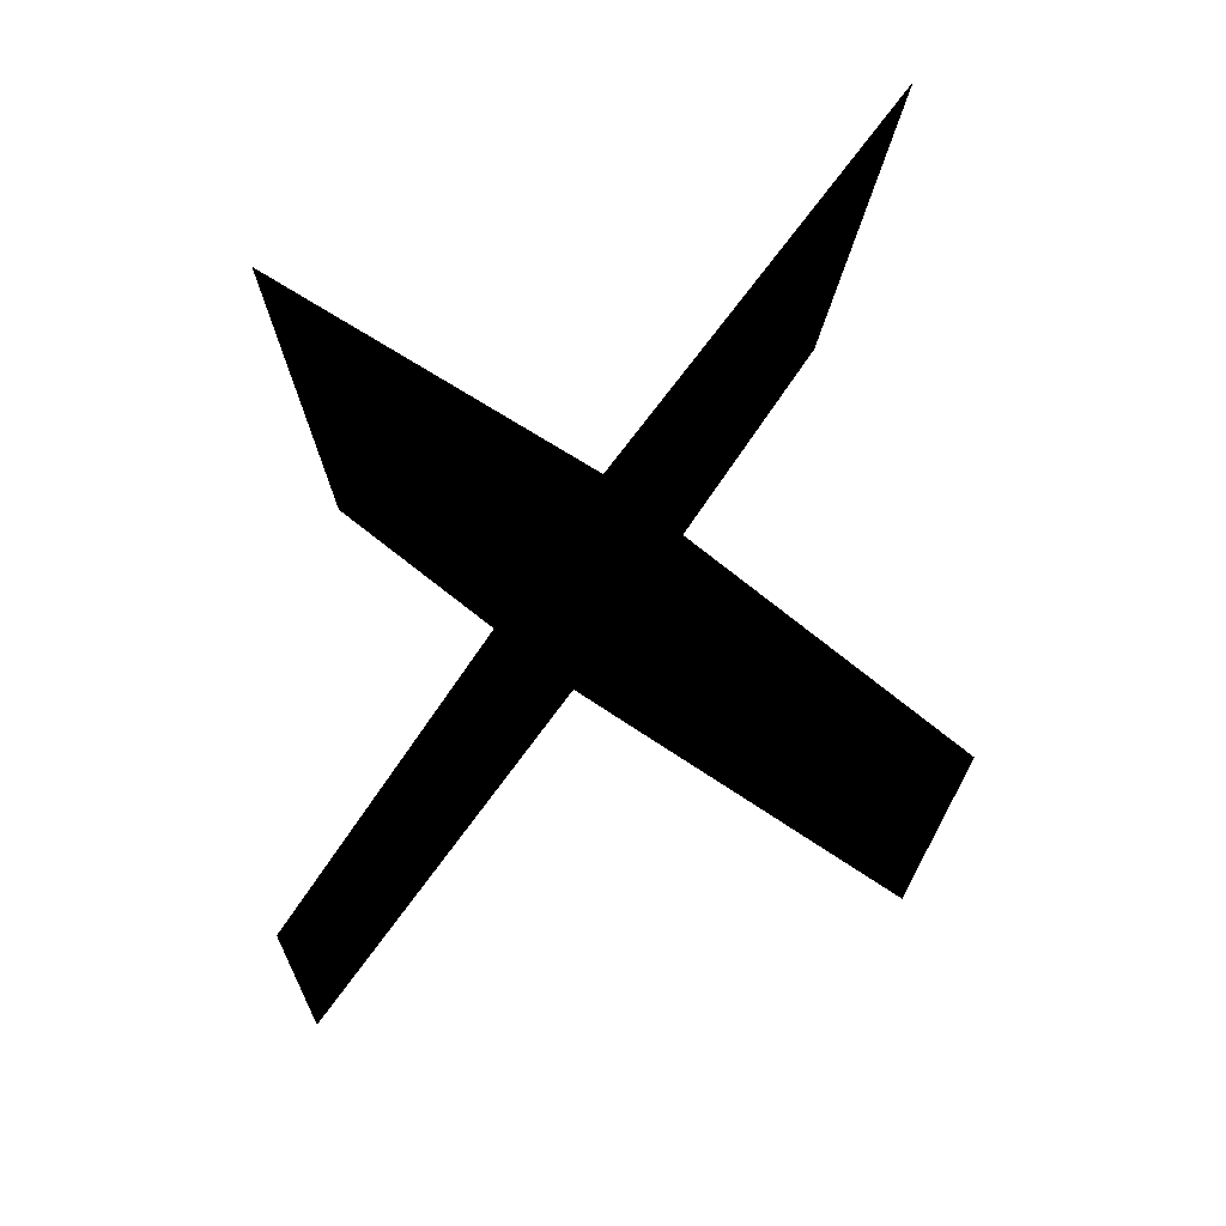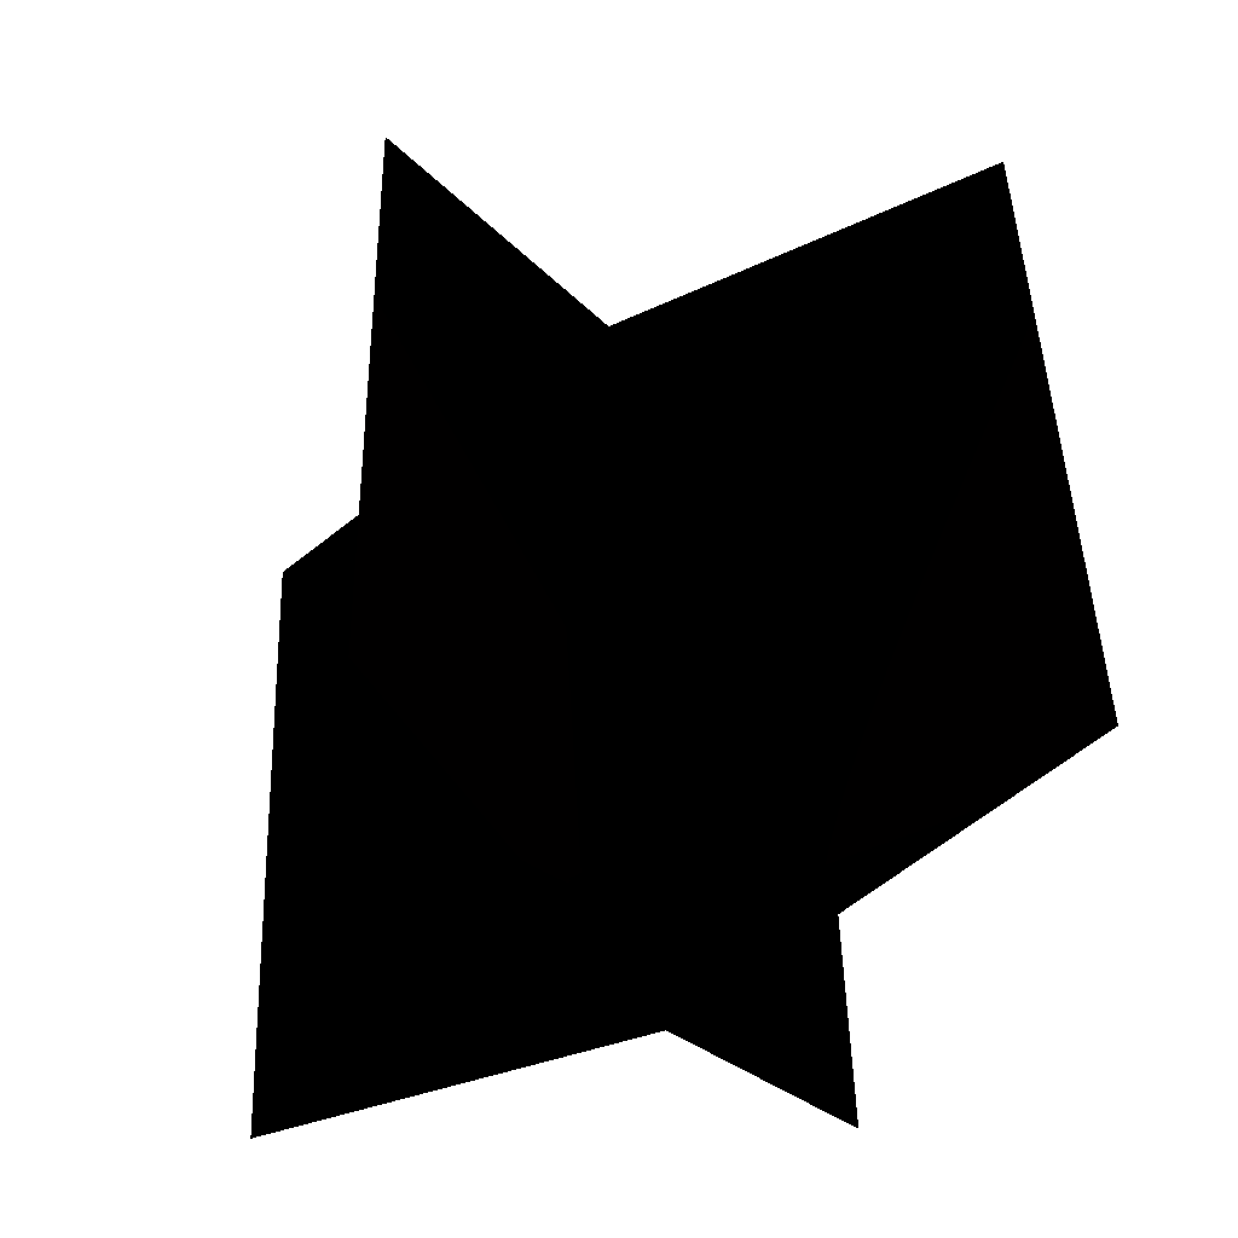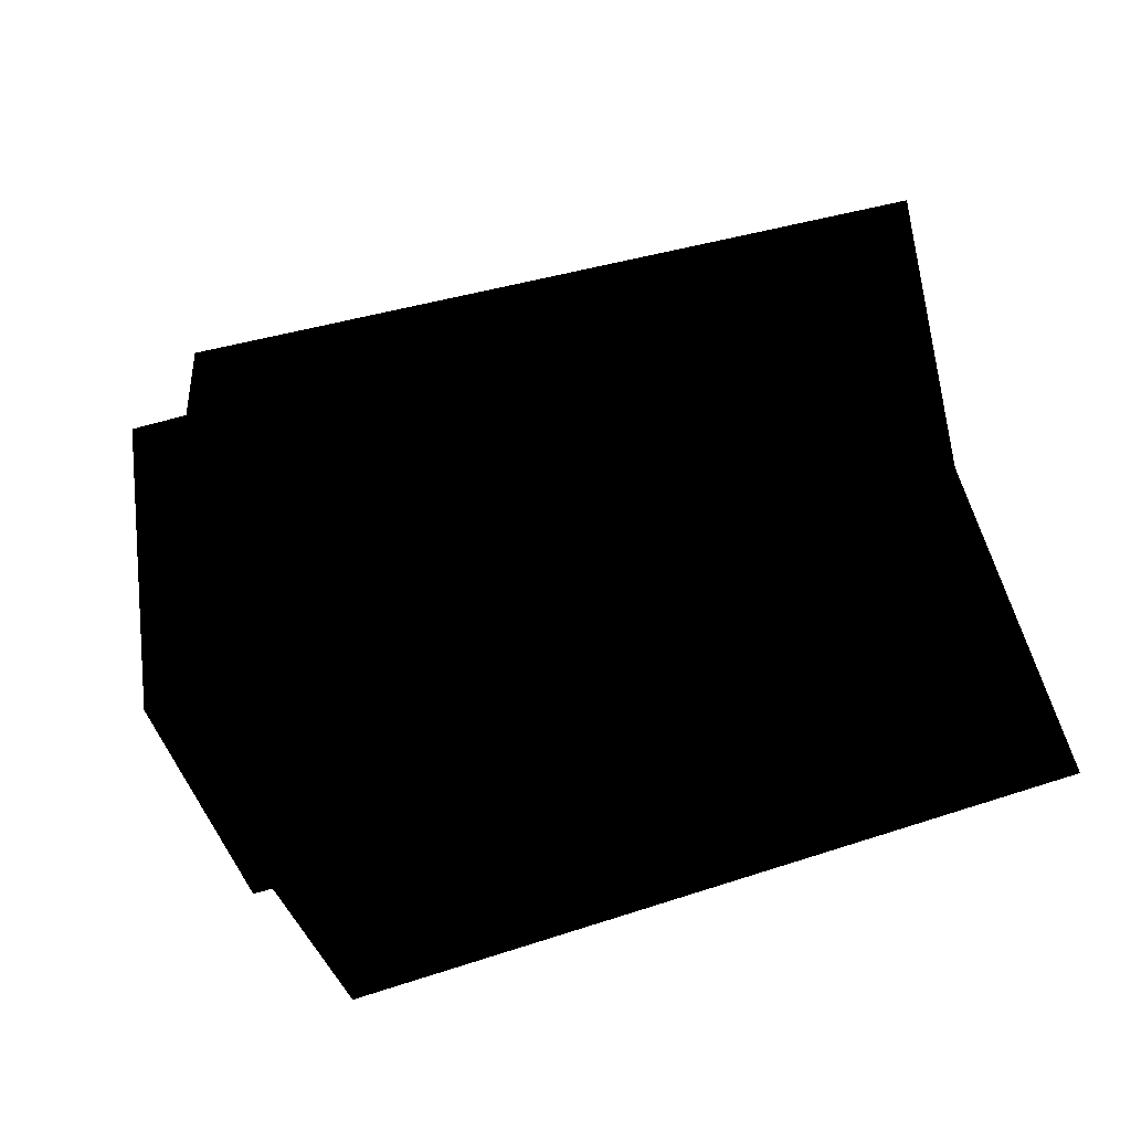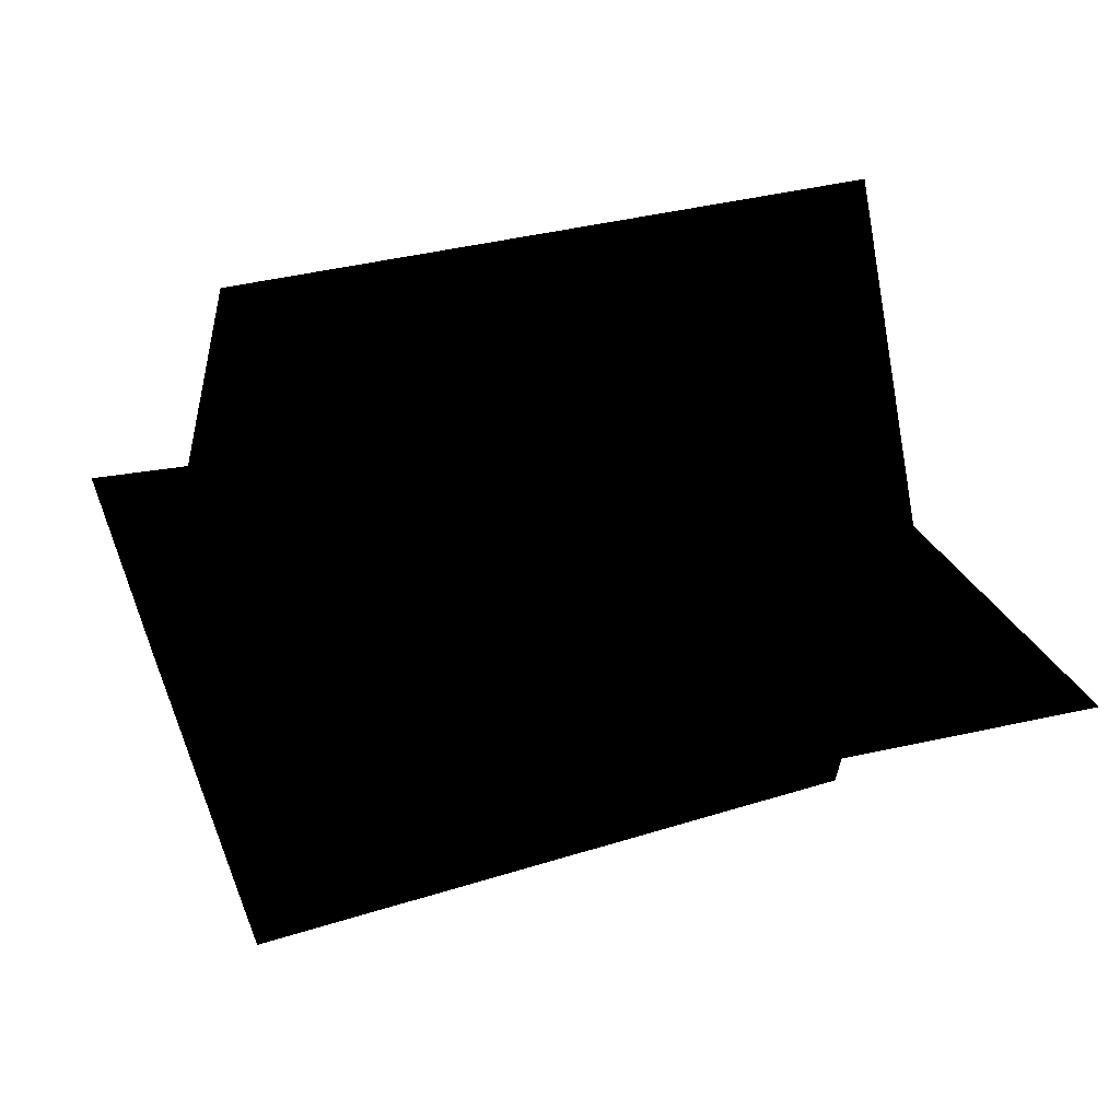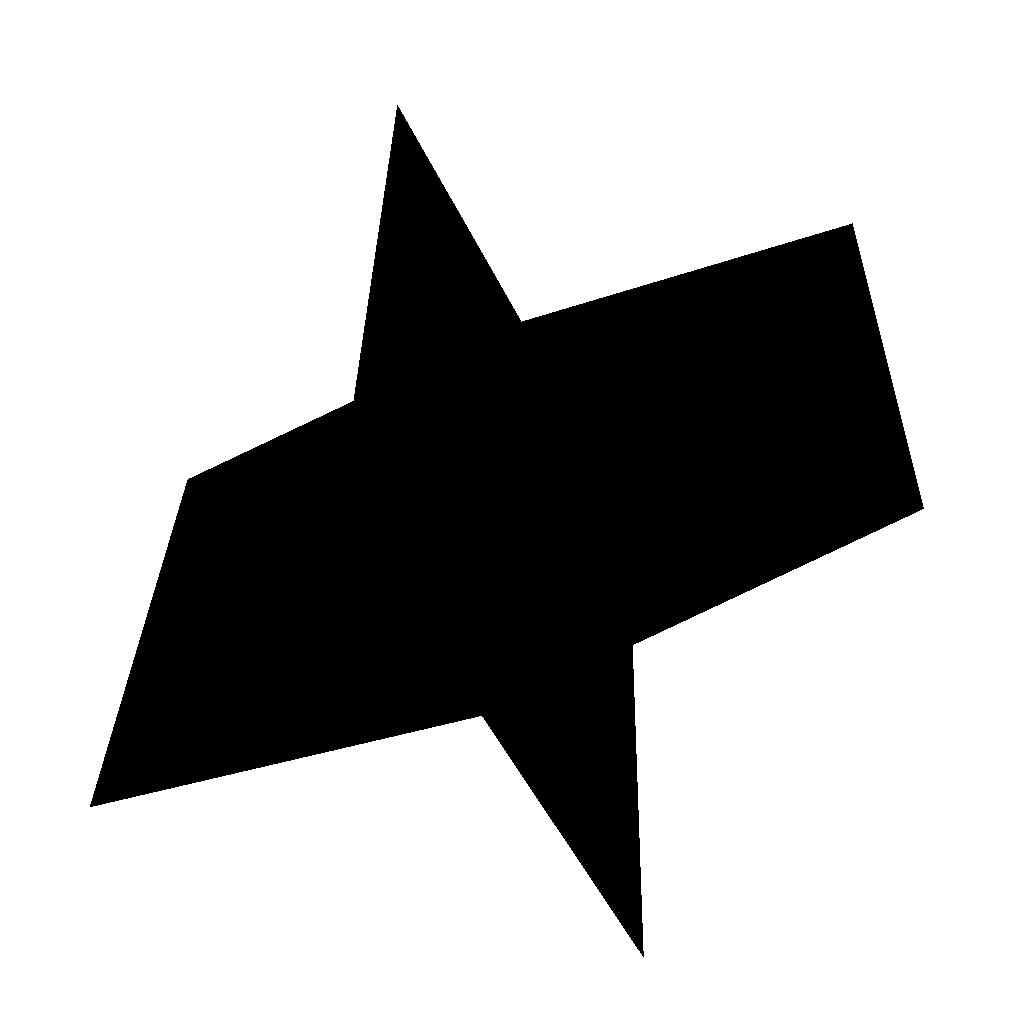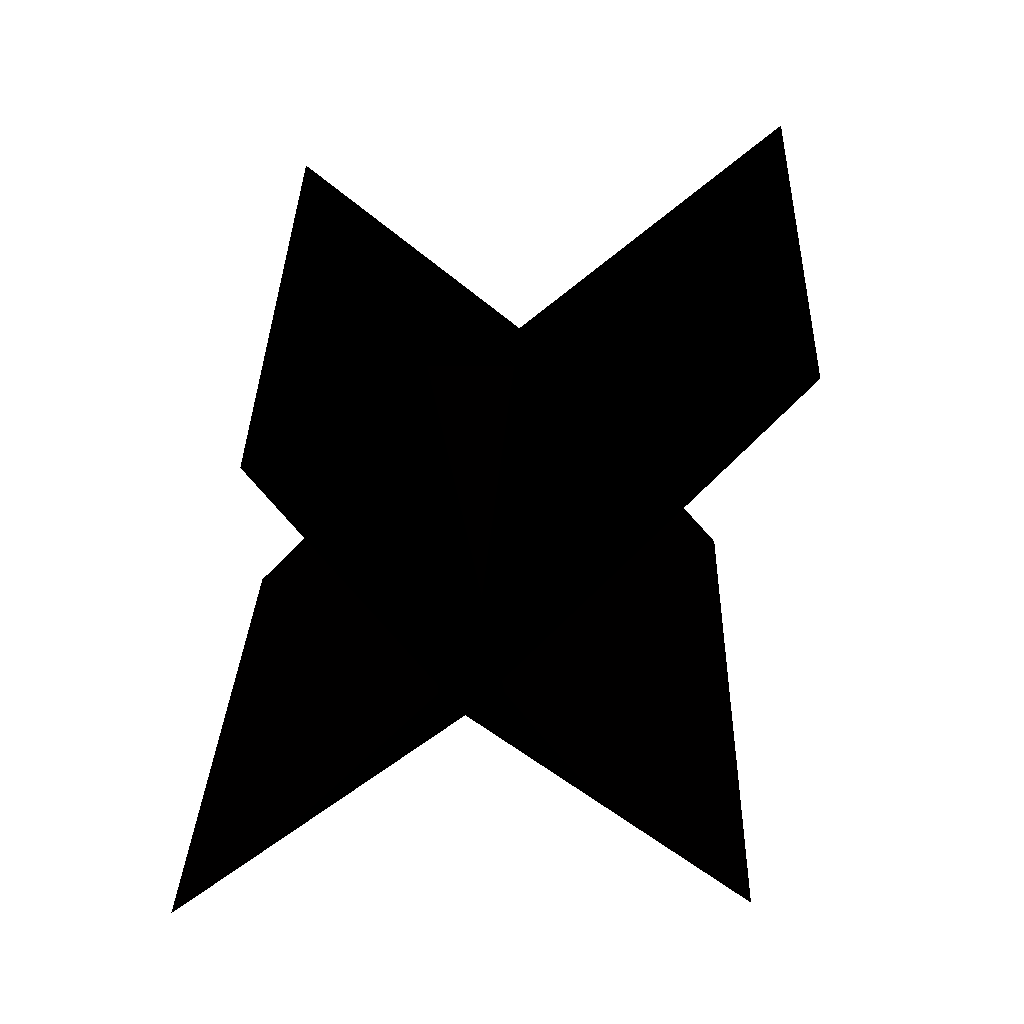
<metadata>
{"format":"obj","ext":"obj","renderer":"f3d","projection":"perspective","resolution":1024,"background":"white","views":[{"elev":74.7,"azim":-54.6,"up":"+Y"},{"elev":-47.2,"azim":35.9,"up":"+Y"},{"elev":40.2,"azim":70.4,"up":"+Z"},{"elev":24.9,"azim":-117.4,"up":"+Z"},{"elev":-58.5,"azim":-156.5,"up":"+Y"},{"elev":-60.2,"azim":-135.7,"up":"+Y"}]}
</metadata>
<code>
o tree
v -220.6 382.9 14.68 0.00392 0 0 1
v 211.5 382.9 14.68 0.00392 0 0 1
v -220.6 33.3 -7.314 0.00392 0 0 1
v 211.5 33.3 -7.314 0.00392 0 0 1
v -10.89 426.6 17.43 0.00392 0 0 1
v -1.377 -10.41 -10.06 0.00392 0 0 1
v -9.939 382.9 191.9 0.00392 0 0 1
v -9.939 382.9 -157 0.00392 0 0 1
v -2.328 33.3 191.9 0.00392 0 0 1
v -2.328 33.3 -157 0.00392 0 0 1
v -10.89 426.6 17.43 0.00392 0 0 1
v -1.377 -10.41 -10.06 0.00392 0 0 1
g stylized tropical 03
f 2 1 3
f 4 2 3
f 2 5 1
f 4 3 6
f 8 7 9
f 10 8 9
f 8 11 7
f 10 9 12

</code>
